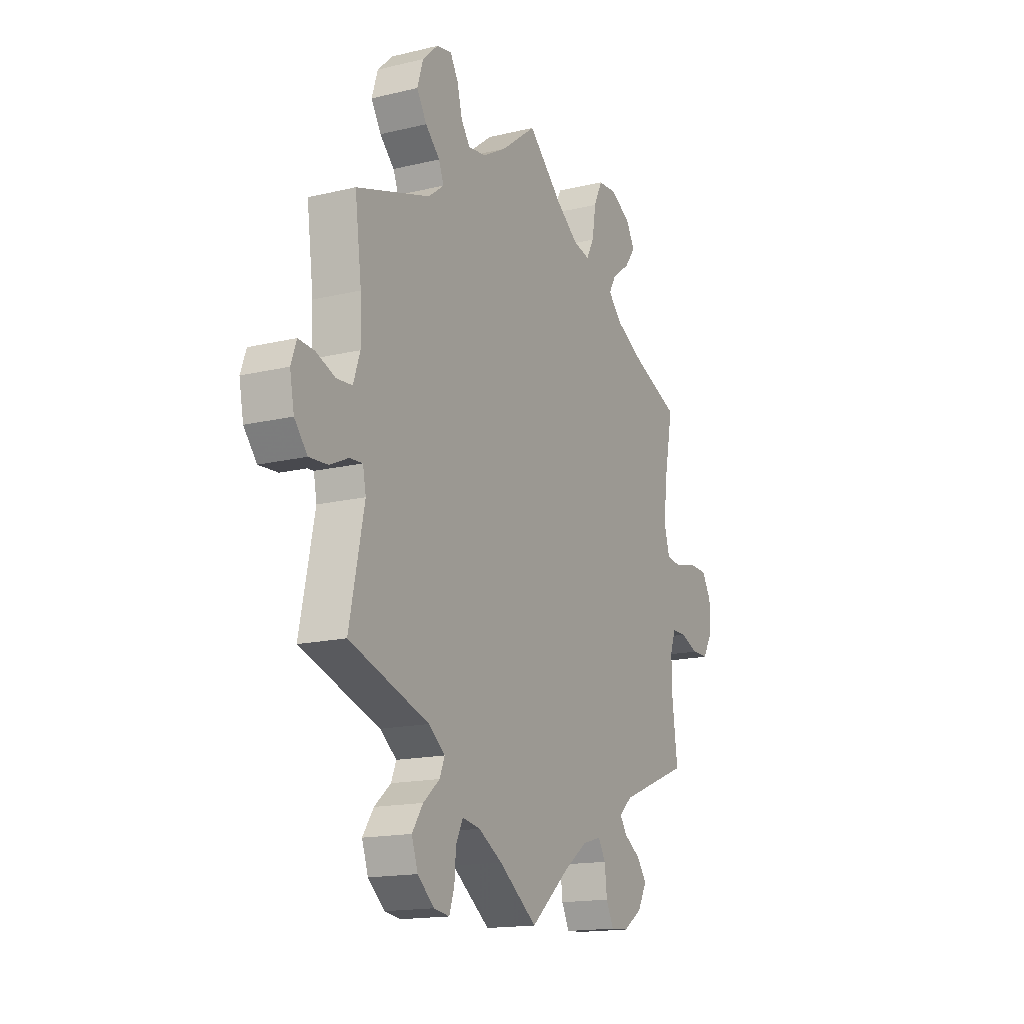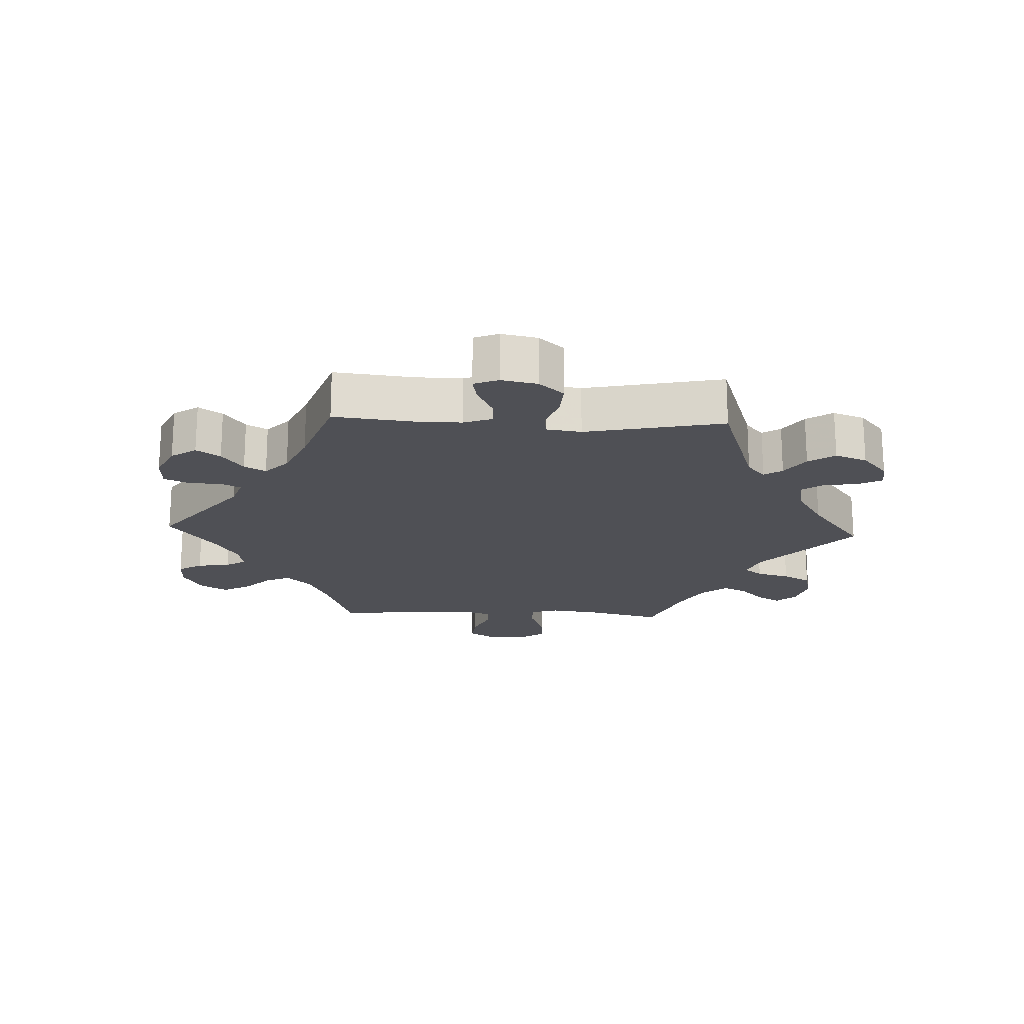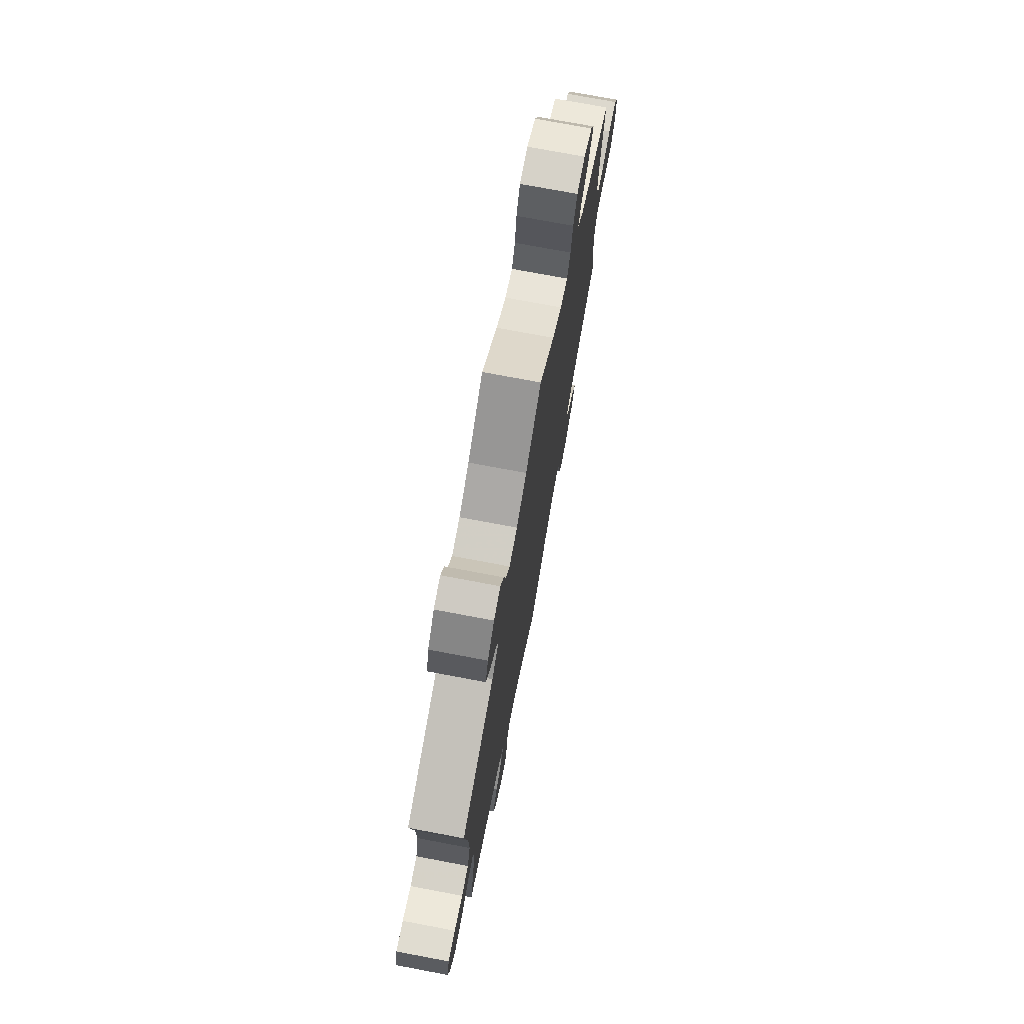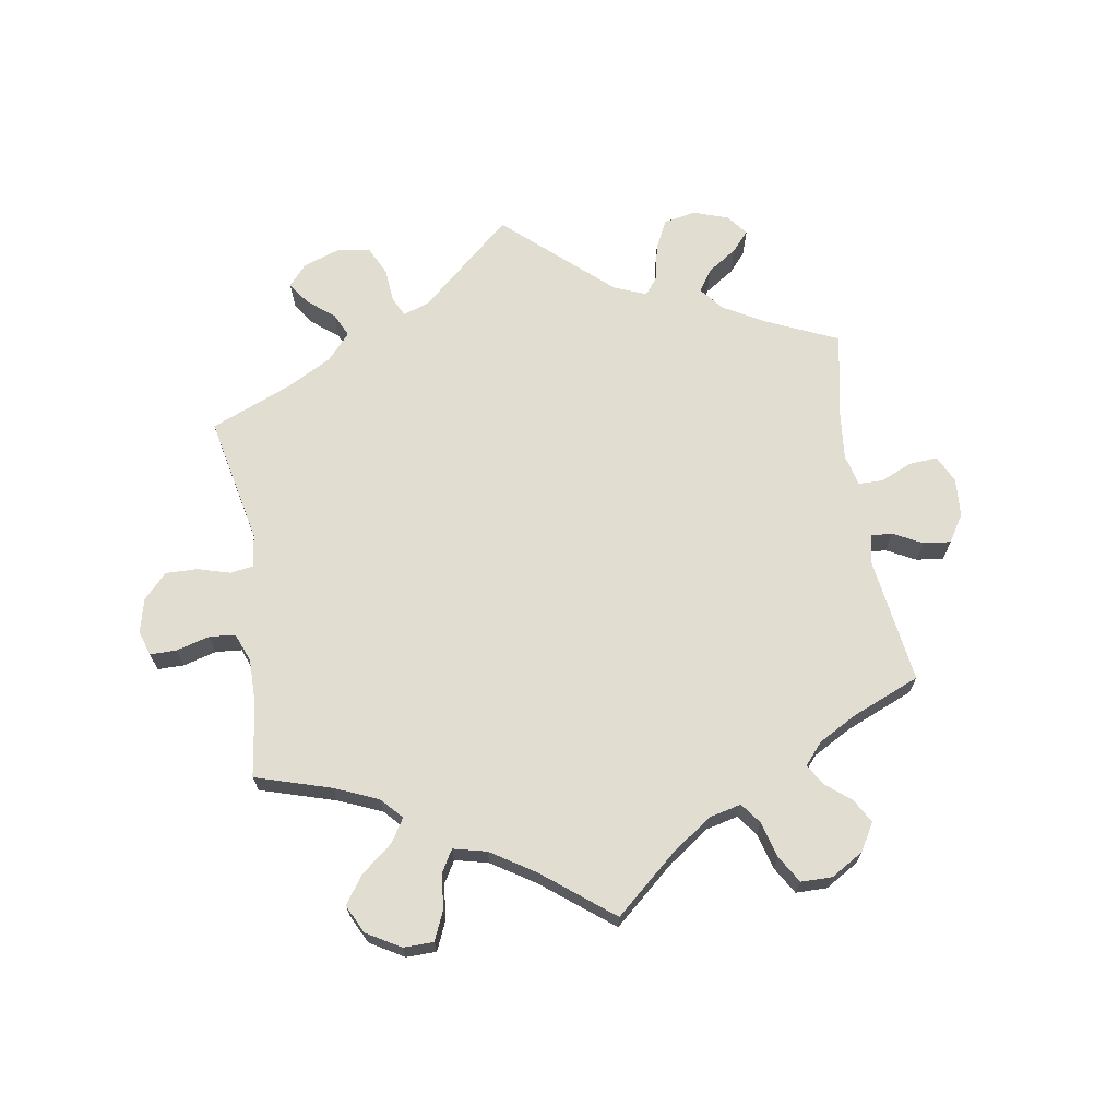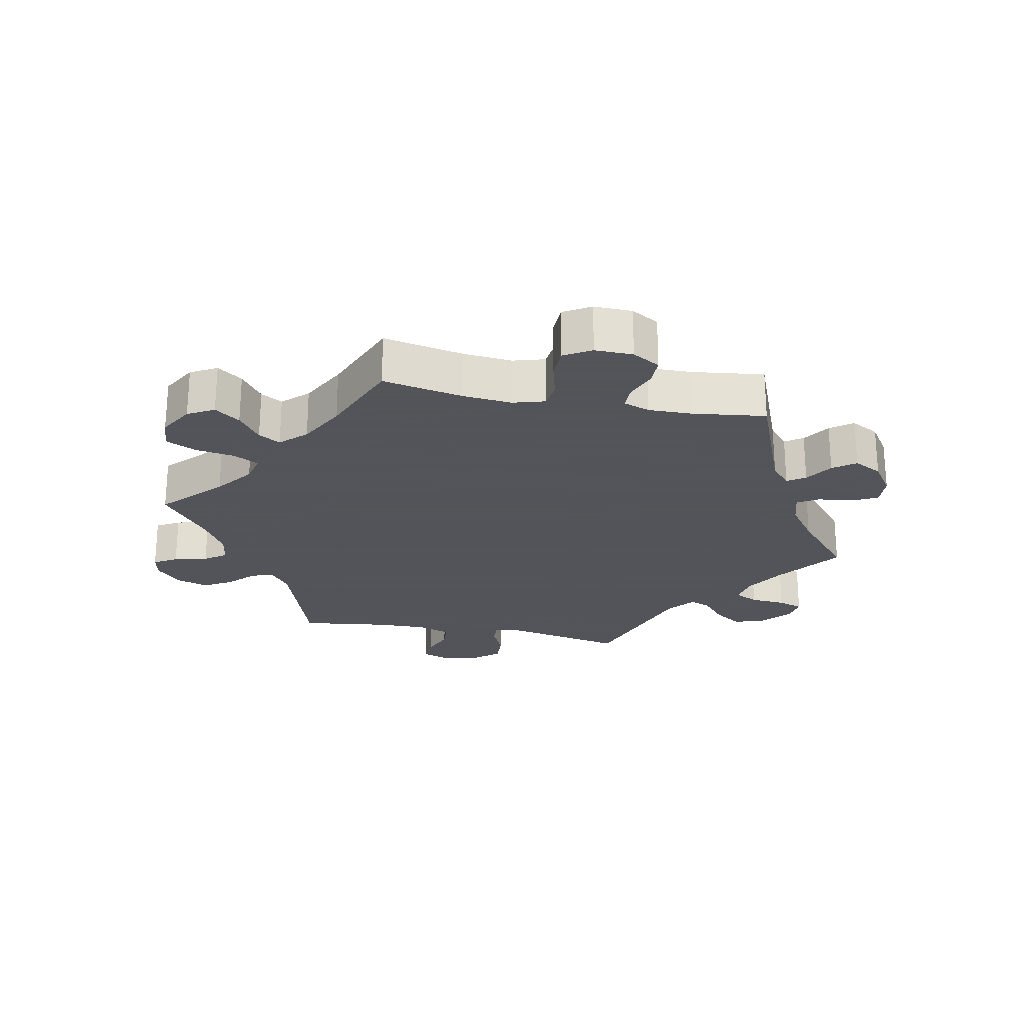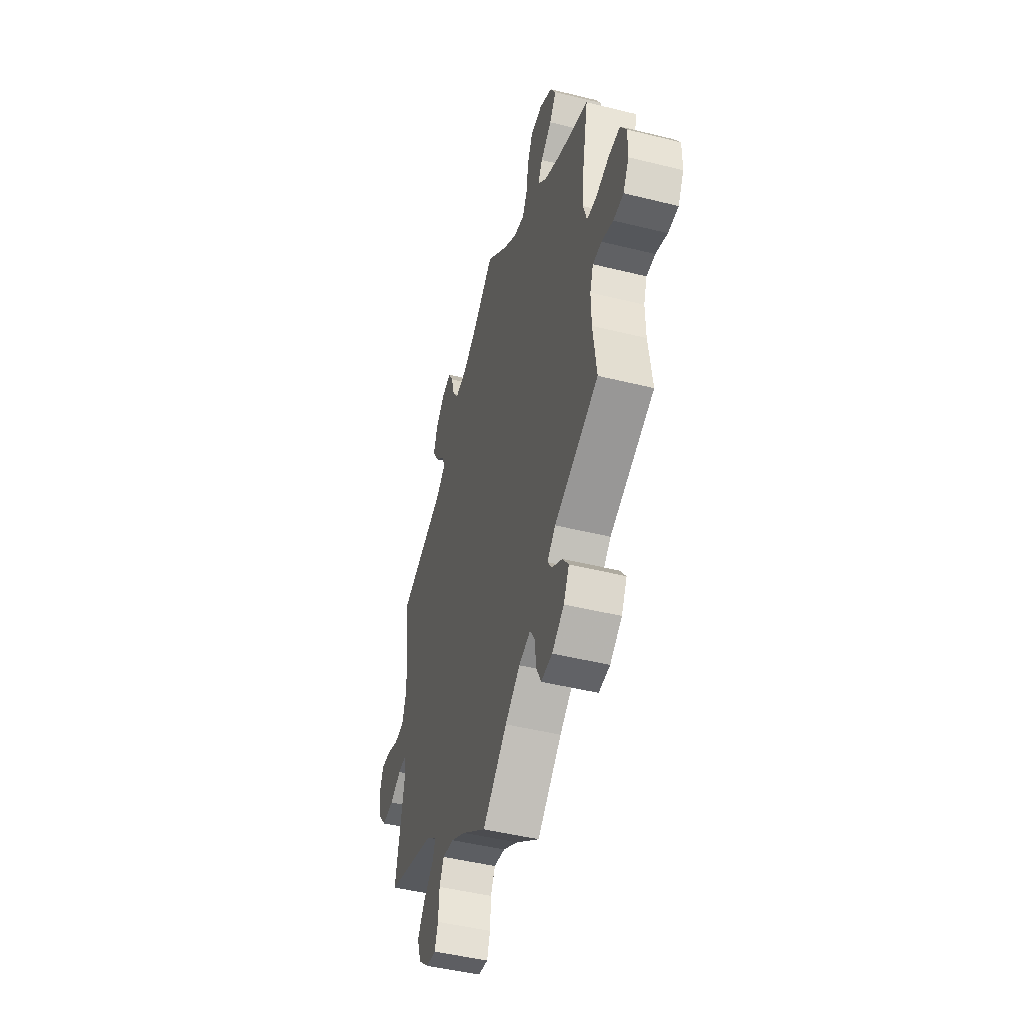
<metadata>
{"format":"obj","ext":"obj","renderer":"f3d","projection":"perspective","resolution":1024,"background":"white","views":[{"elev":-15.9,"azim":-63.3,"up":"+Z"},{"elev":-19.4,"azim":-152.6,"up":"+Y"},{"elev":73.8,"azim":-79.3,"up":"+Z"},{"elev":68.4,"azim":51.1,"up":"+Y"},{"elev":-23.9,"azim":78.8,"up":"+Y"},{"elev":-47.0,"azim":74.3,"up":"+Z"}]}
</metadata>
<code>
v 0.477 0.07 0.167
v 0.47 0.07 0.092
v 0.484 0.07 0.044
v 0.523 0.07 0.039
v 0.578 0.07 0.053
v 0.626 0.07 0.052
v 0.65 0.07 0.011
v 0.649 0.07 -0.047
v 0.625 0.07 -0.089
v 0.583 0.07 -0.089
v 0.536 0.07 -0.071
v 0.5 0.07 -0.071
v 0.486 0.07 -0.111
v 0.487 0.07 -0.178
v 0.501 0.07 -0.289
v 0.32 0.07 -0.361
v 0.286 0.07 -0.391
v 0.304 0.07 -0.418
v 0.346 0.07 -0.445
v 0.371 0.07 -0.479
v 0.348 0.07 -0.522
v 0.299 0.07 -0.555
v 0.253 0.07 -0.558
v 0.234 0.07 -0.519
v 0.228 0.07 -0.466
v 0.209 0.07 -0.434
v 0.161 0.07 -0.448
v 0.1 0.07 -0.492
v 0 0.07 -0.578
v -0.098 0.07 -0.506
v -0.159 0.07 -0.47
v -0.205 0.07 -0.462
v -0.223 0.07 -0.498
v -0.227 0.07 -0.552
v -0.24 0.07 -0.59
v -0.28 0.07 -0.584
v -0.322 0.07 -0.547
v -0.338 0.07 -0.5
v -0.31 0.07 -0.458
v -0.268 0.07 -0.422
v -0.255 0.07 -0.39
v -0.297 0.07 -0.357
v -0.501 0.07 -0.289
v -0.463 0.07 -0.105
v -0.471 0.07 -0.064
v -0.504 0.07 -0.066
v -0.551 0.07 -0.088
v -0.599 0.07 -0.091
v -0.632 0.07 -0.051
v -0.643 0.07 0.007
v -0.629 0.07 0.047
v -0.588 0.07 0.044
v -0.539 0.07 0.025
v -0.499 0.07 0.028
v -0.482 0.07 0.079
v -0.484 0.07 0.157
v -0.501 0.07 0.289
v -0.311 0.07 0.35
v -0.271 0.07 0.381
v -0.284 0.07 0.414
v -0.321 0.07 0.45
v -0.346 0.07 0.492
v -0.331 0.07 0.541
v -0.292 0.07 0.578
v -0.253 0.07 0.586
v -0.233 0.07 0.551
v -0.22 0.07 0.5
v -0.197 0.07 0.467
v -0.15 0.07 0.474
v -0.091 0.07 0.508
v 0 0.07 0.578
v 0.088 0.07 0.495
v 0.145 0.07 0.452
v 0.188 0.07 0.442
v 0.208 0.07 0.479
v 0.218 0.07 0.54
v 0.24 0.07 0.586
v 0.288 0.07 0.589
v 0.34 0.07 0.559
v 0.362 0.07 0.519
v 0.334 0.07 0.481
v 0.289 0.07 0.448
v 0.27 0.07 0.415
v 0.306 0.07 0.377
v 0.376 0.07 0.34
v 0.501 0.07 0.289
v 0.477 0 0.167
v 0.47 0 0.092
v 0.484 0 0.044
v 0.523 0 0.039
v 0.578 0 0.053
v 0.626 0 0.052
v 0.65 0 0.011
v 0.649 0 -0.047
v 0.625 0 -0.089
v 0.583 0 -0.089
v 0.536 0 -0.071
v 0.5 0 -0.071
v 0.486 0 -0.111
v 0.487 0 -0.178
v 0.501 0 -0.289
v 0.32 0 -0.361
v 0.286 0 -0.391
v 0.304 0 -0.418
v 0.346 0 -0.445
v 0.371 0 -0.479
v 0.348 0 -0.522
v 0.299 0 -0.555
v 0.253 0 -0.558
v 0.234 0 -0.519
v 0.228 0 -0.466
v 0.209 0 -0.434
v 0.161 0 -0.448
v 0.1 0 -0.492
v 0 0 -0.578
v -0.098 0 -0.506
v -0.159 0 -0.47
v -0.205 0 -0.462
v -0.223 0 -0.498
v -0.227 0 -0.552
v -0.24 0 -0.59
v -0.28 0 -0.584
v -0.322 0 -0.547
v -0.338 0 -0.5
v -0.31 0 -0.458
v -0.268 0 -0.422
v -0.255 0 -0.39
v -0.297 0 -0.357
v -0.501 0 -0.289
v -0.463 0 -0.105
v -0.471 0 -0.064
v -0.504 0 -0.066
v -0.551 0 -0.088
v -0.599 0 -0.091
v -0.632 0 -0.051
v -0.643 0 0.007
v -0.629 0 0.047
v -0.588 0 0.044
v -0.539 0 0.025
v -0.499 0 0.028
v -0.482 0 0.079
v -0.484 0 0.157
v -0.501 0 0.289
v -0.311 0 0.35
v -0.271 0 0.381
v -0.284 0 0.414
v -0.321 0 0.45
v -0.346 0 0.492
v -0.331 0 0.541
v -0.292 0 0.578
v -0.253 0 0.586
v -0.233 0 0.551
v -0.22 0 0.5
v -0.197 0 0.467
v -0.15 0 0.474
v -0.091 0 0.508
v 0 0 0.578
v 0.088 0 0.495
v 0.145 0 0.452
v 0.188 0 0.442
v 0.208 0 0.479
v 0.218 0 0.54
v 0.24 0 0.586
v 0.288 0 0.589
v 0.34 0 0.559
v 0.362 0 0.519
v 0.334 0 0.481
v 0.289 0 0.448
v 0.27 0 0.415
v 0.306 0 0.377
v 0.376 0 0.34
v 0.501 0 0.289
f 85 86 1
f 84 85 1 2
f 83 84 2 3
f 79 80 81 82
f 79 82 83
f 78 79 83
f 75 76 77 78
f 74 75 78 83
f 73 74 83 3
f 70 71 72
f 69 70 72 73
f 68 69 73 3
f 64 65 66 67
f 64 67 68
f 63 64 68
f 60 61 62 63
f 59 60 63 68
f 56 57 58
f 55 56 58 59
f 54 55 59 68
f 50 51 52 53
f 50 53 54
f 49 50 54
f 46 47 48 49
f 45 46 49 54
f 42 43 44
f 41 42 44 45
f 37 38 39 40
f 35 36 37 40
f 33 34 35 40
f 32 33 40 41
f 31 32 41 45
f 28 29 30
f 27 28 30 31
f 26 27 31 45
f 22 23 24 25
f 22 25 26
f 21 22 26
f 18 19 20 21
f 17 18 21 26
f 16 17 26 45
f 14 15 16 45
f 8 9 10 11
f 8 11 12
f 7 8 12
f 4 5 6 7
f 3 4 7 12
f 68 3 12 13
f 45 54 68
f 13 14 45 68
f 87 172 171
f 88 87 171 170
f 89 88 170 169
f 168 167 166 165
f 169 168 165
f 169 165 164
f 164 163 162 161
f 169 164 161 160
f 89 169 160 159
f 158 157 156
f 159 158 156 155
f 89 159 155 154
f 153 152 151 150
f 154 153 150
f 154 150 149
f 149 148 147 146
f 154 149 146 145
f 144 143 142
f 145 144 142 141
f 154 145 141 140
f 139 138 137 136
f 140 139 136
f 140 136 135
f 135 134 133 132
f 140 135 132 131
f 130 129 128
f 131 130 128 127
f 126 125 124 123
f 126 123 122 121
f 126 121 120 119
f 127 126 119 118
f 131 127 118 117
f 116 115 114
f 117 116 114 113
f 131 117 113 112
f 111 110 109 108
f 112 111 108
f 112 108 107
f 107 106 105 104
f 112 107 104 103
f 131 112 103 102
f 131 102 101 100
f 97 96 95 94
f 98 97 94
f 98 94 93
f 93 92 91 90
f 98 93 90 89
f 99 98 89 154
f 154 140 131
f 154 131 100 99
f 1 87 88 2
f 2 88 89 3
f 3 89 90 4
f 4 90 91 5
f 5 91 92 6
f 6 92 93 7
f 7 93 94 8
f 8 94 95 9
f 9 95 96 10
f 10 96 97 11
f 11 97 98 12
f 12 98 99 13
f 13 99 100 14
f 14 100 101 15
f 15 101 102 16
f 16 102 103 17
f 17 103 104 18
f 18 104 105 19
f 19 105 106 20
f 20 106 107 21
f 21 107 108 22
f 22 108 109 23
f 23 109 110 24
f 24 110 111 25
f 25 111 112 26
f 26 112 113 27
f 27 113 114 28
f 28 114 115 29
f 29 115 116 30
f 30 116 117 31
f 31 117 118 32
f 32 118 119 33
f 33 119 120 34
f 34 120 121 35
f 35 121 122 36
f 36 122 123 37
f 37 123 124 38
f 38 124 125 39
f 39 125 126 40
f 40 126 127 41
f 41 127 128 42
f 42 128 129 43
f 43 129 130 44
f 44 130 131 45
f 45 131 132 46
f 46 132 133 47
f 47 133 134 48
f 48 134 135 49
f 49 135 136 50
f 50 136 137 51
f 51 137 138 52
f 52 138 139 53
f 53 139 140 54
f 54 140 141 55
f 55 141 142 56
f 56 142 143 57
f 57 143 144 58
f 58 144 145 59
f 59 145 146 60
f 60 146 147 61
f 61 147 148 62
f 62 148 149 63
f 63 149 150 64
f 64 150 151 65
f 65 151 152 66
f 66 152 153 67
f 67 153 154 68
f 68 154 155 69
f 69 155 156 70
f 70 156 157 71
f 71 157 158 72
f 72 158 159 73
f 73 159 160 74
f 74 160 161 75
f 75 161 162 76
f 76 162 163 77
f 77 163 164 78
f 78 164 165 79
f 79 165 166 80
f 80 166 167 81
f 81 167 168 82
f 82 168 169 83
f 83 169 170 84
f 84 170 171 85
f 85 171 172 86
f 86 172 87 1

</code>
